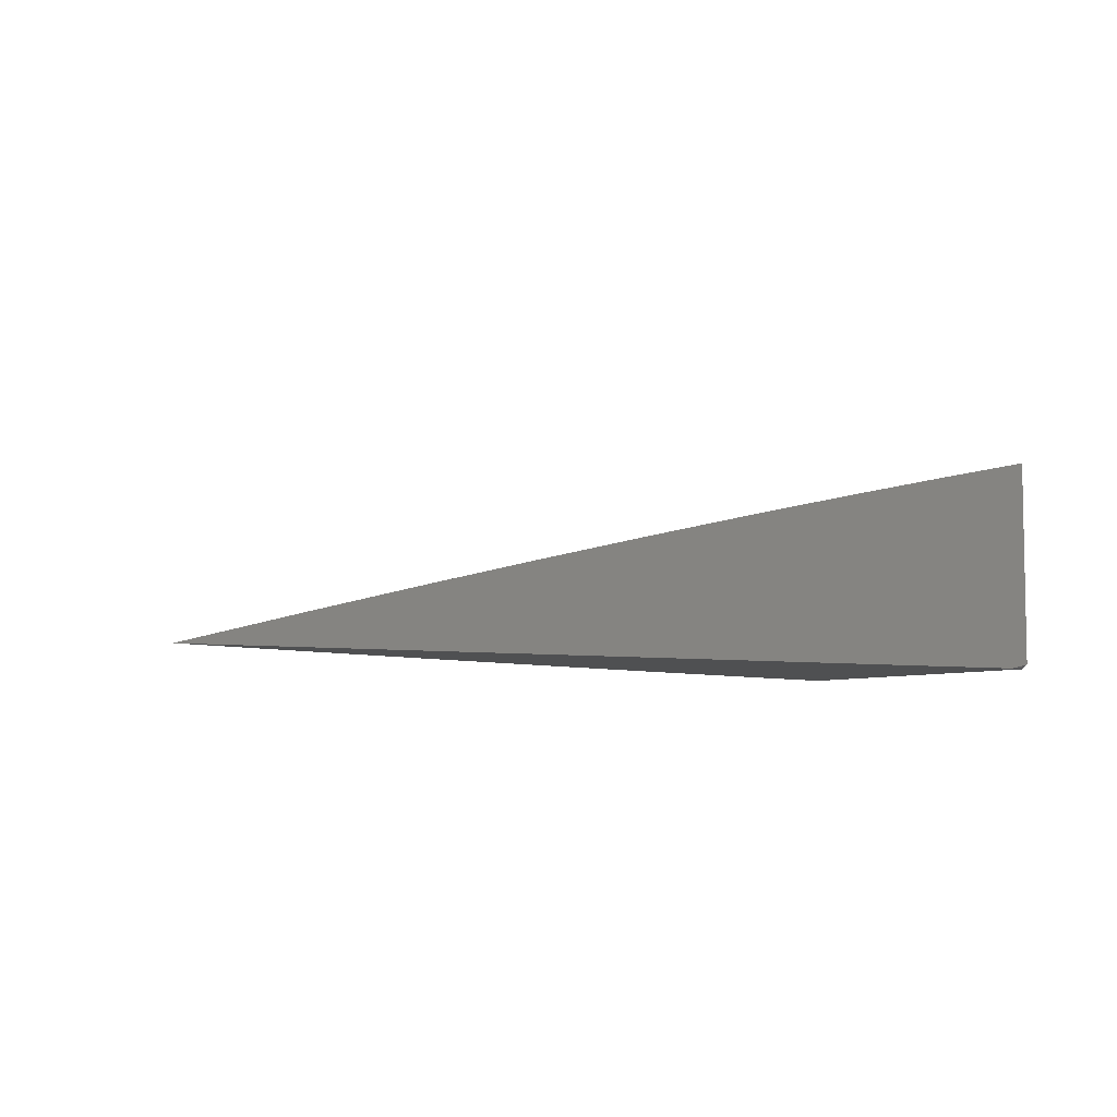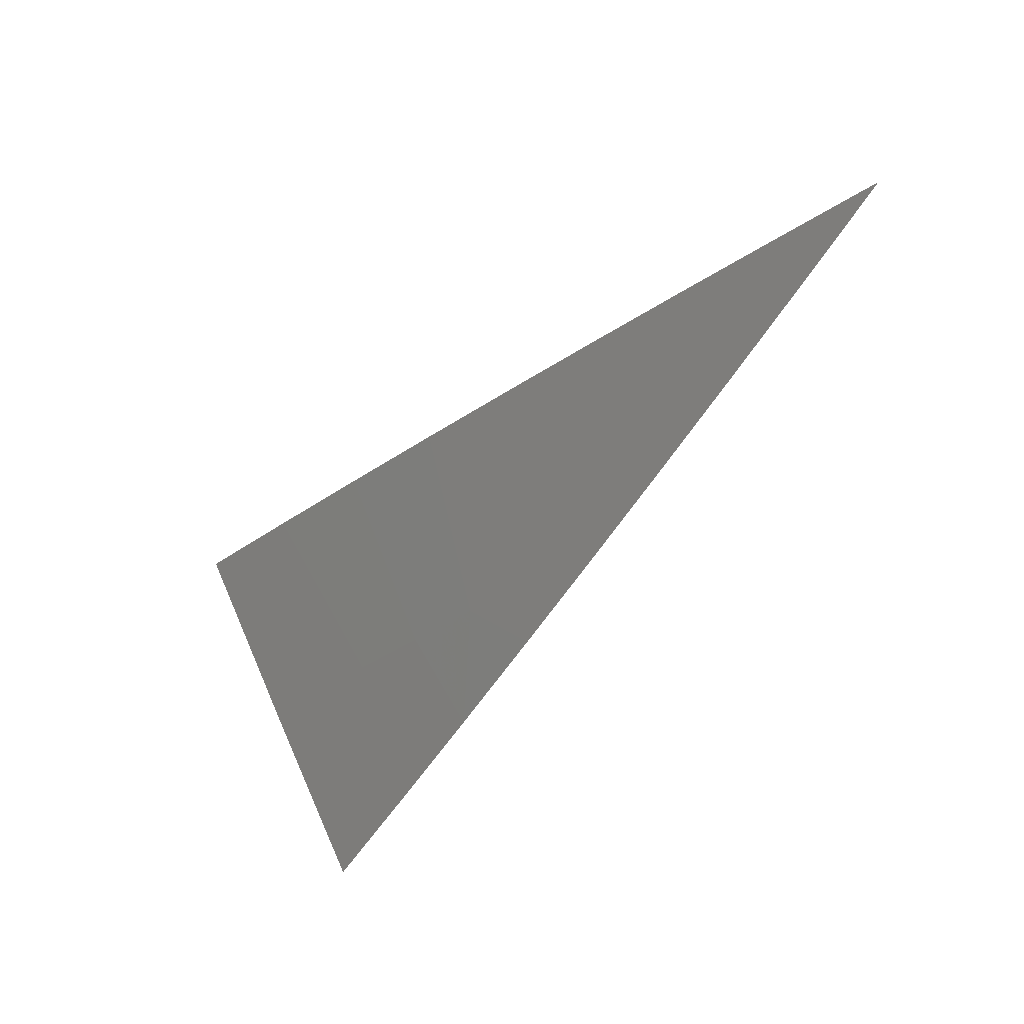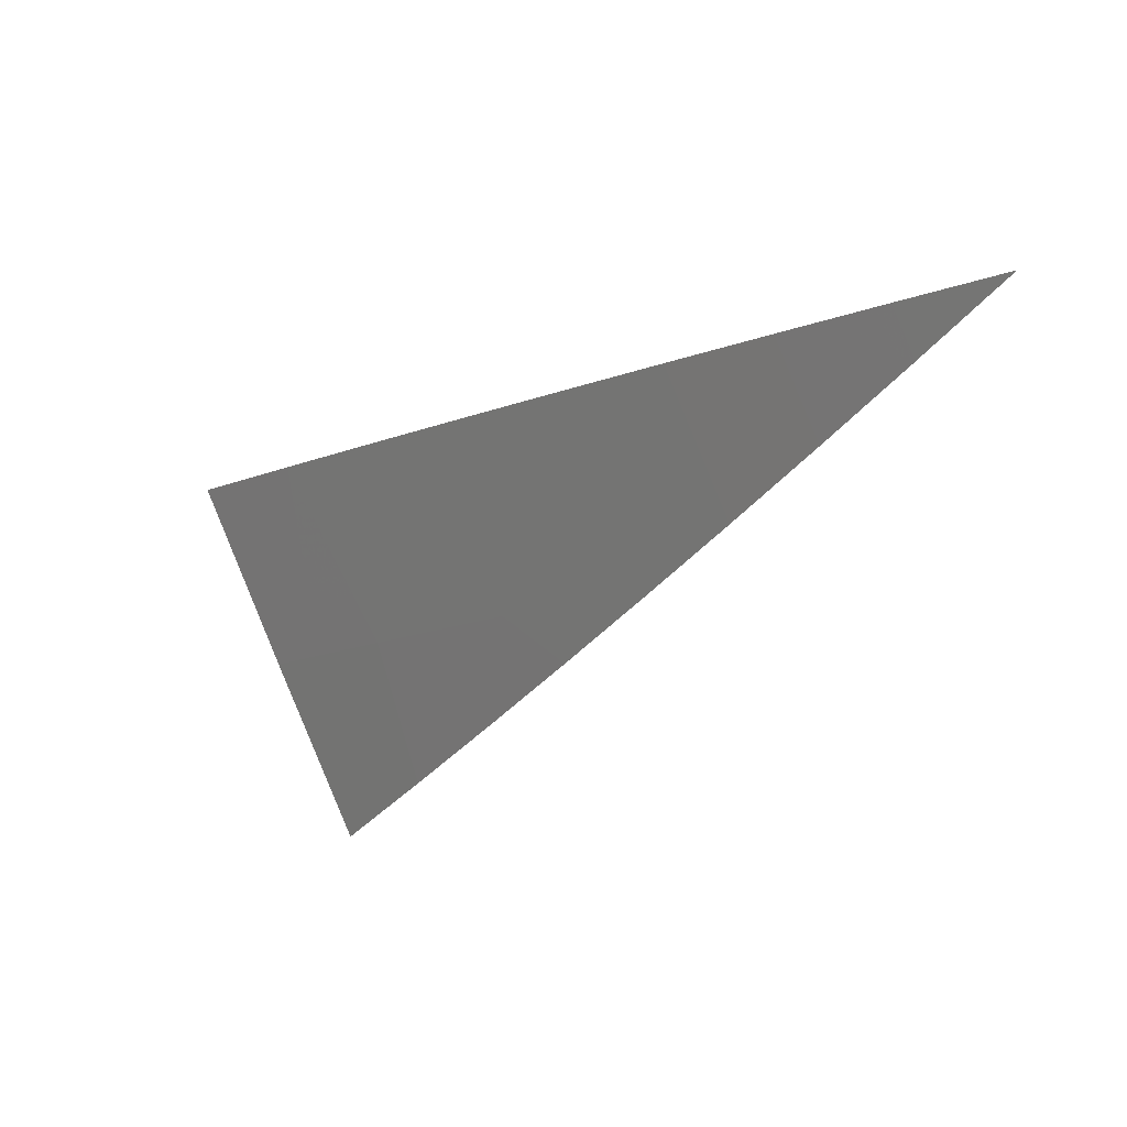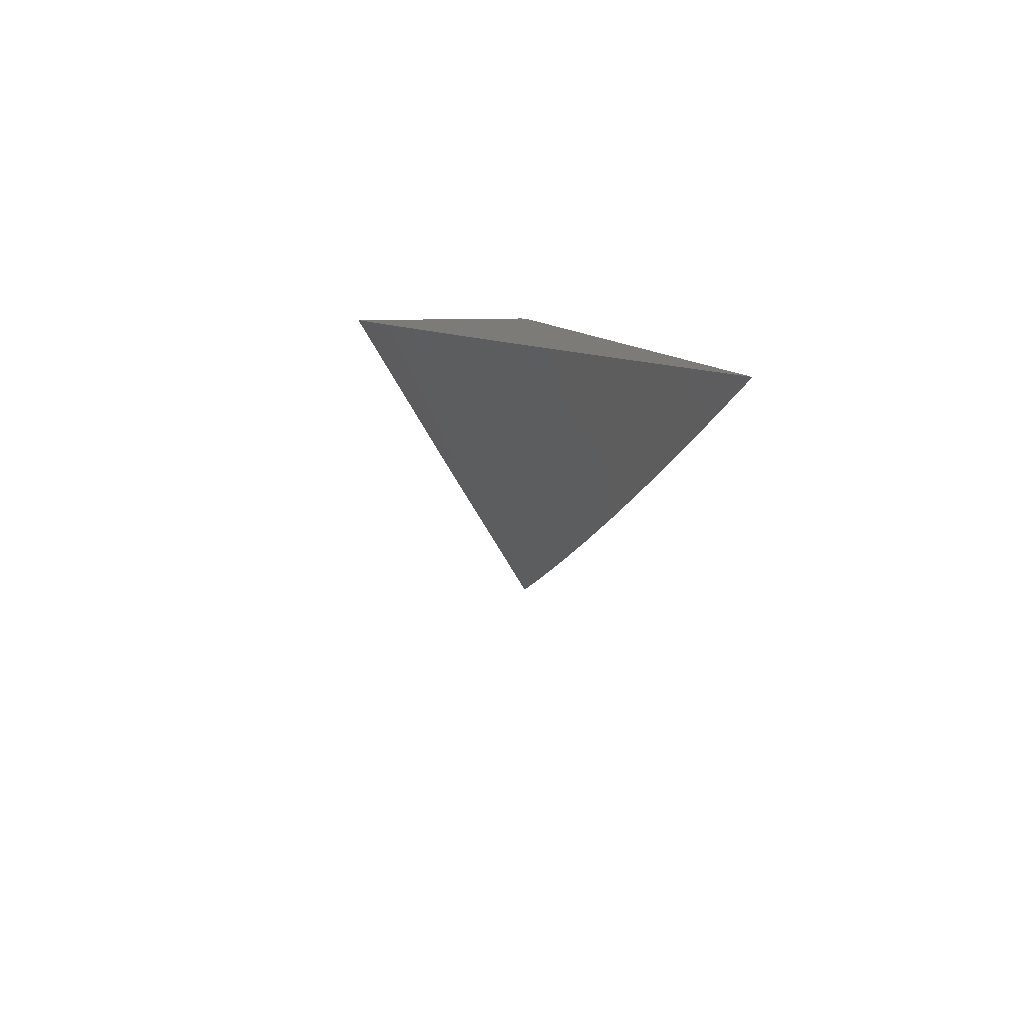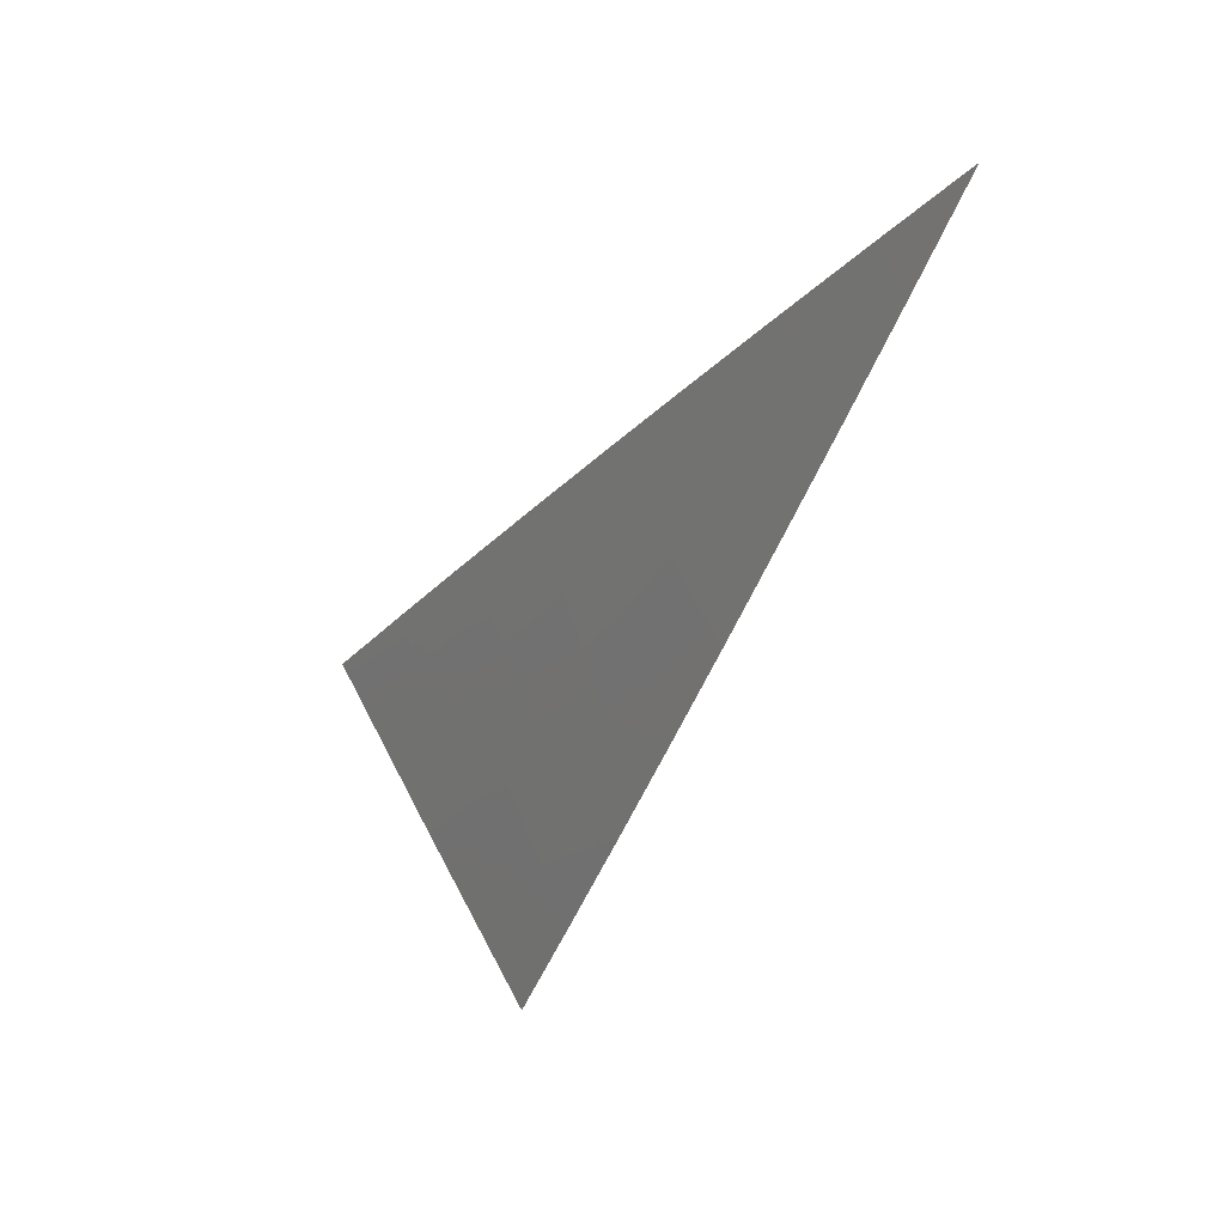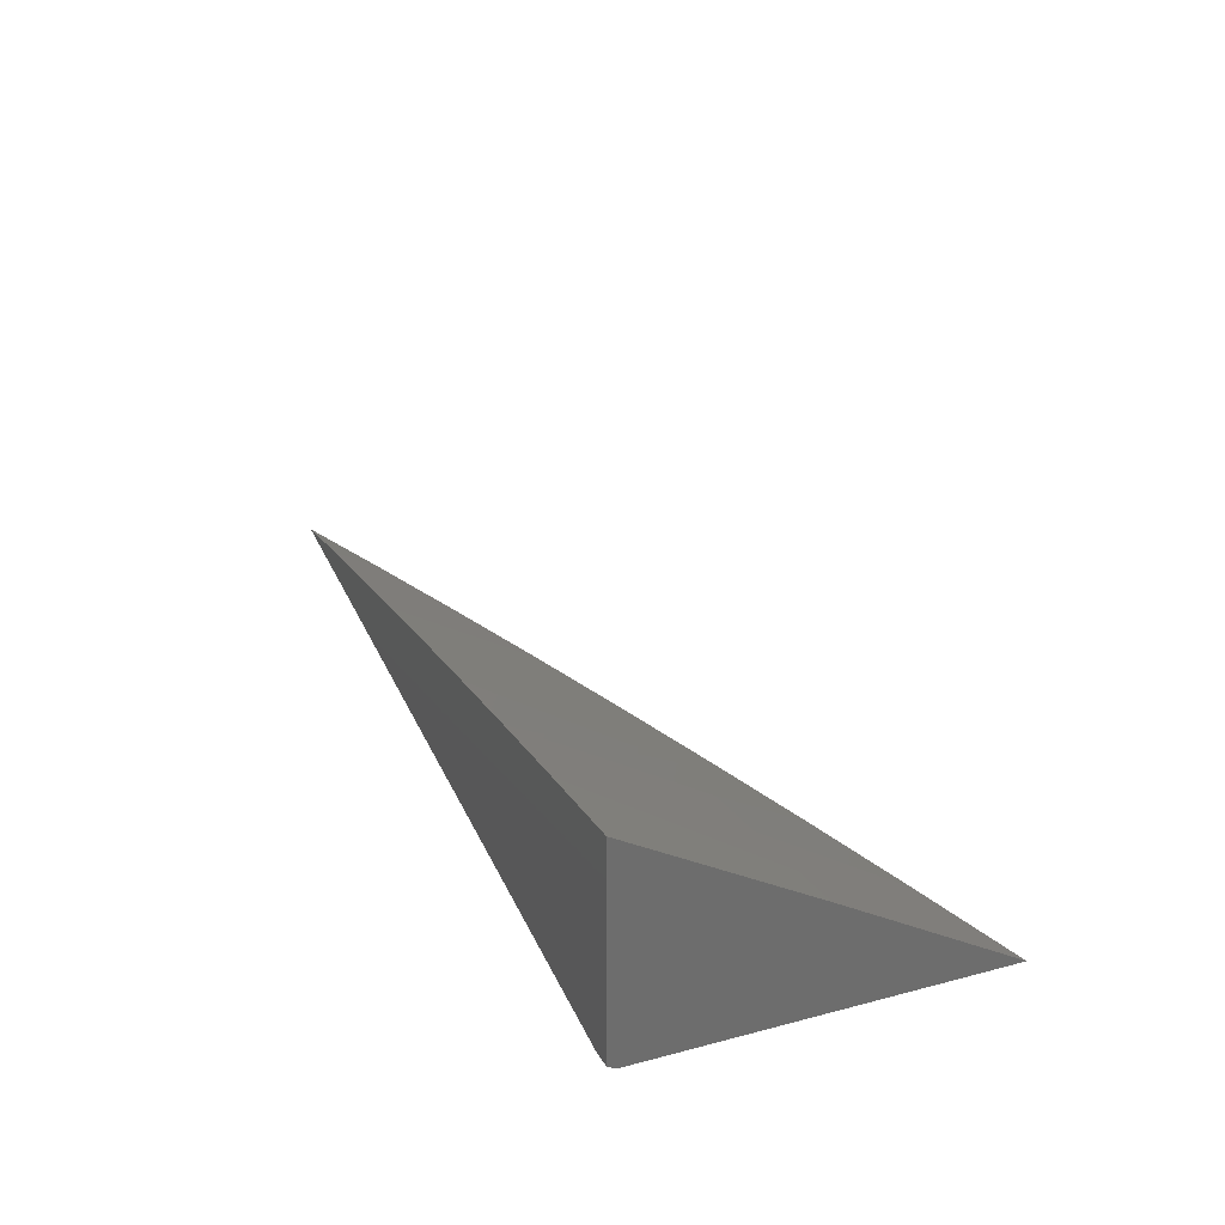
<metadata>
{"format":"stl","ext":"stl","renderer":"f3d","projection":"perspective","resolution":1024,"background":"white","views":[{"elev":-5.9,"azim":-29.6,"up":"+Y"},{"elev":-41.9,"azim":-127.9,"up":"+Z"},{"elev":-19.7,"azim":-133.6,"up":"+Z"},{"elev":9.0,"azim":-101.2,"up":"+Z"},{"elev":-33.3,"azim":-114.5,"up":"+Z"},{"elev":30.3,"azim":69.2,"up":"+Y"}]}
</metadata>
<code>
# stl→obj: 26 verts, 48 faces
v -2 9.002 -6
v -2.011 9 -6
v -2 9 -6.004
v -2.462 9 -6
v -2.404 9.015 -6
v -2.405 9 -6.025
v -2.347 9.029 -6
v -2.348 9 -6.048
v -2.289 9.043 -6
v -2.29 9 -6.072
v -2.231 9.057 -6
v -2.232 9.003 -6.09
v -2.151 9.022 -6.09
v -2.175 9 -6.117
v -2.117 9 -6.138
v -2.11 9.031 -6.09
v -2.07 9.04 -6.09
v -2.116 9.084 -6
v -2.058 9.096 -6
v -2.174 9.071 -6
v -2.029 9.049 -6.09
v -2 9.109 -6
v -2 9.055 -6.09
v -2 9 -6.18
v -2.058 9 -6.159
v -2.233 9 -6.095
f 1 2 3
f 4 5 6
f 6 5 7
f 6 7 8
f 8 7 9
f 8 9 10
f 10 9 11
f 10 11 12
f 12 11 13
f 12 13 14
f 14 13 15
f 15 13 16
f 15 16 17
f 17 16 18
f 17 18 19
f 11 20 13
f 13 20 18
f 13 18 16
f 17 19 21
f 21 19 22
f 21 22 23
f 23 24 21
f 21 24 25
f 21 25 17
f 17 25 15
f 14 26 12
f 12 26 10
f 2 26 3
f 3 26 14
f 3 14 15
f 4 6 2
f 2 6 8
f 2 8 10
f 10 26 2
f 15 25 3
f 3 25 24
f 1 11 2
f 2 11 9
f 2 9 7
f 22 19 1
f 1 19 18
f 1 18 20
f 20 11 1
f 7 5 2
f 2 5 4
f 22 1 23
f 23 1 3
f 23 3 24

</code>
